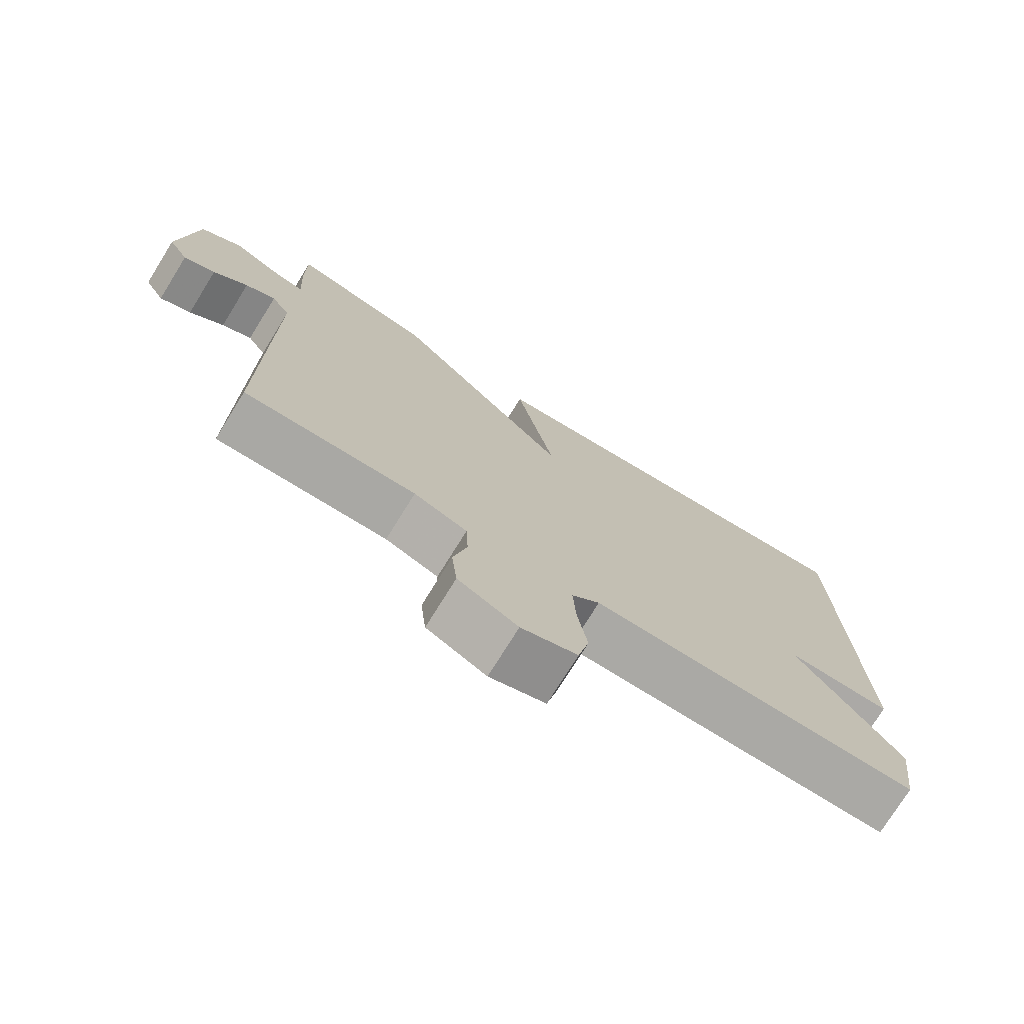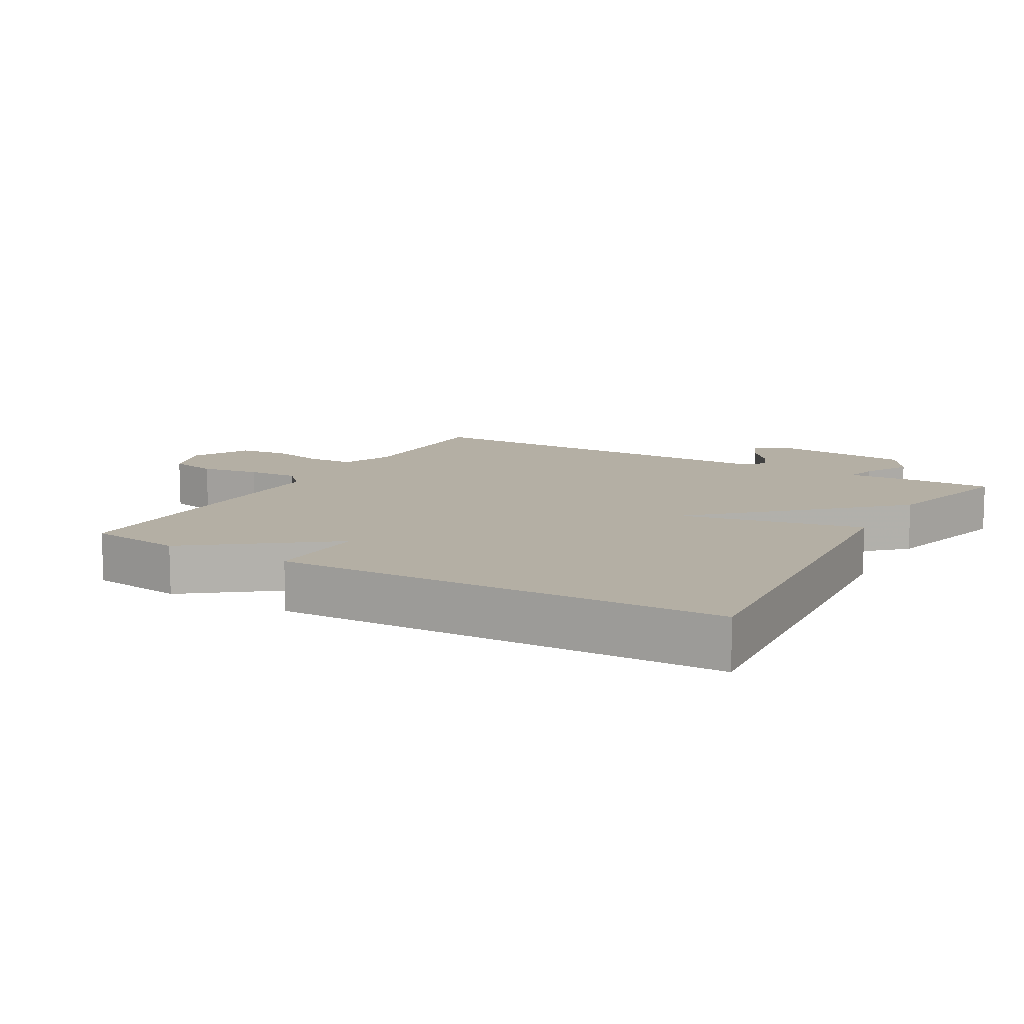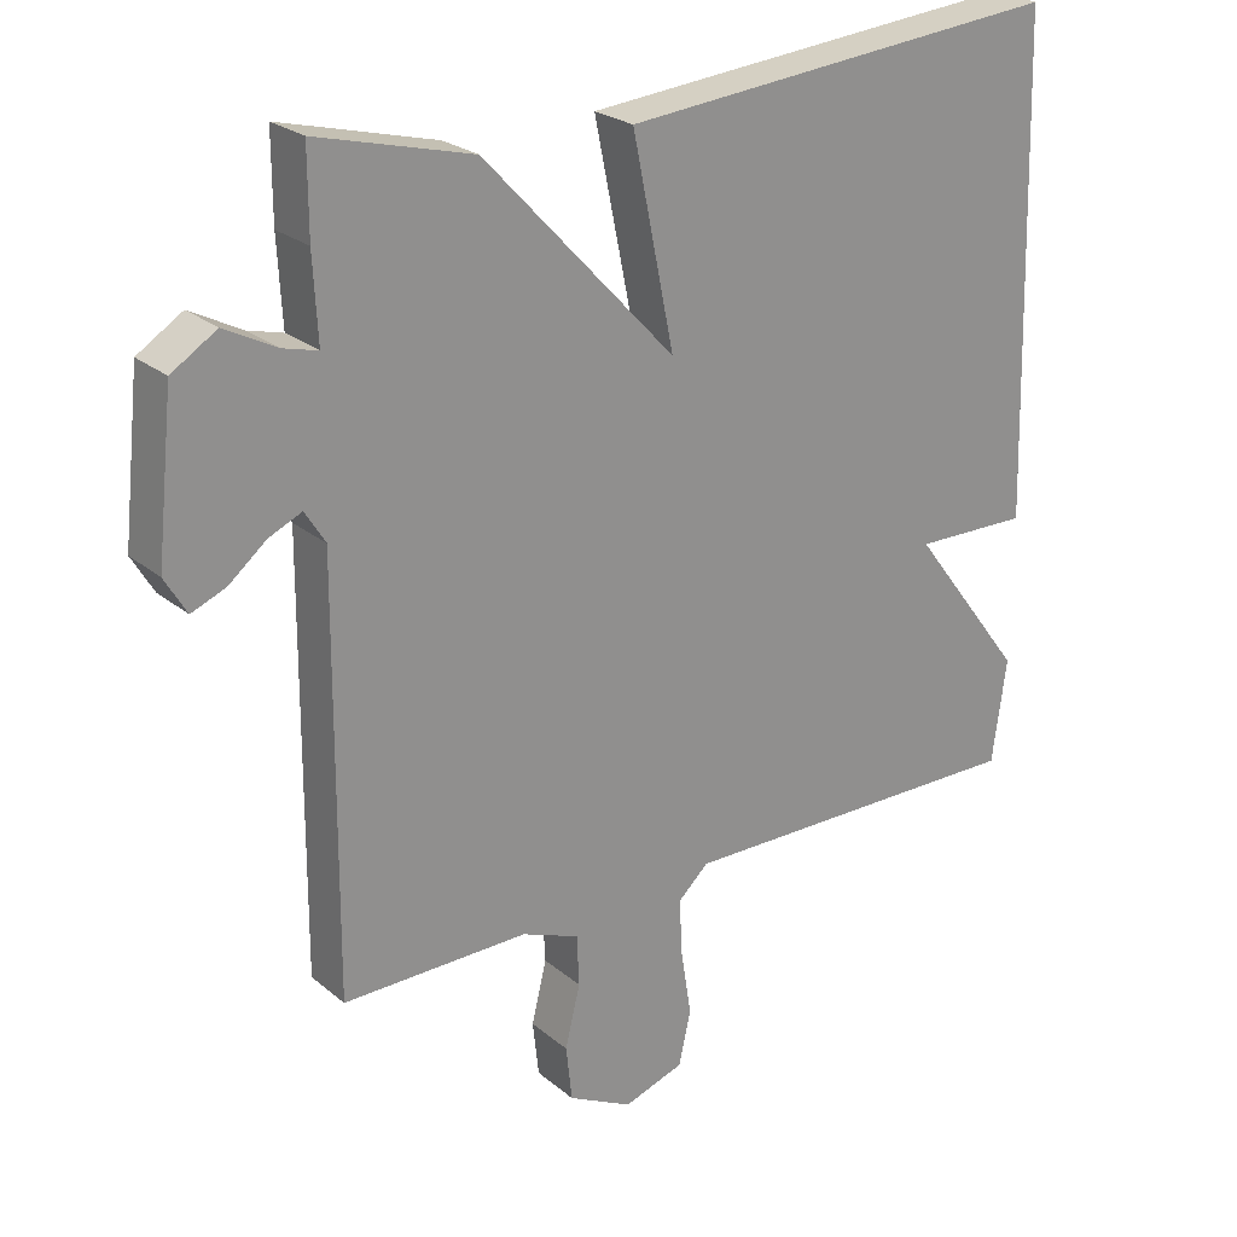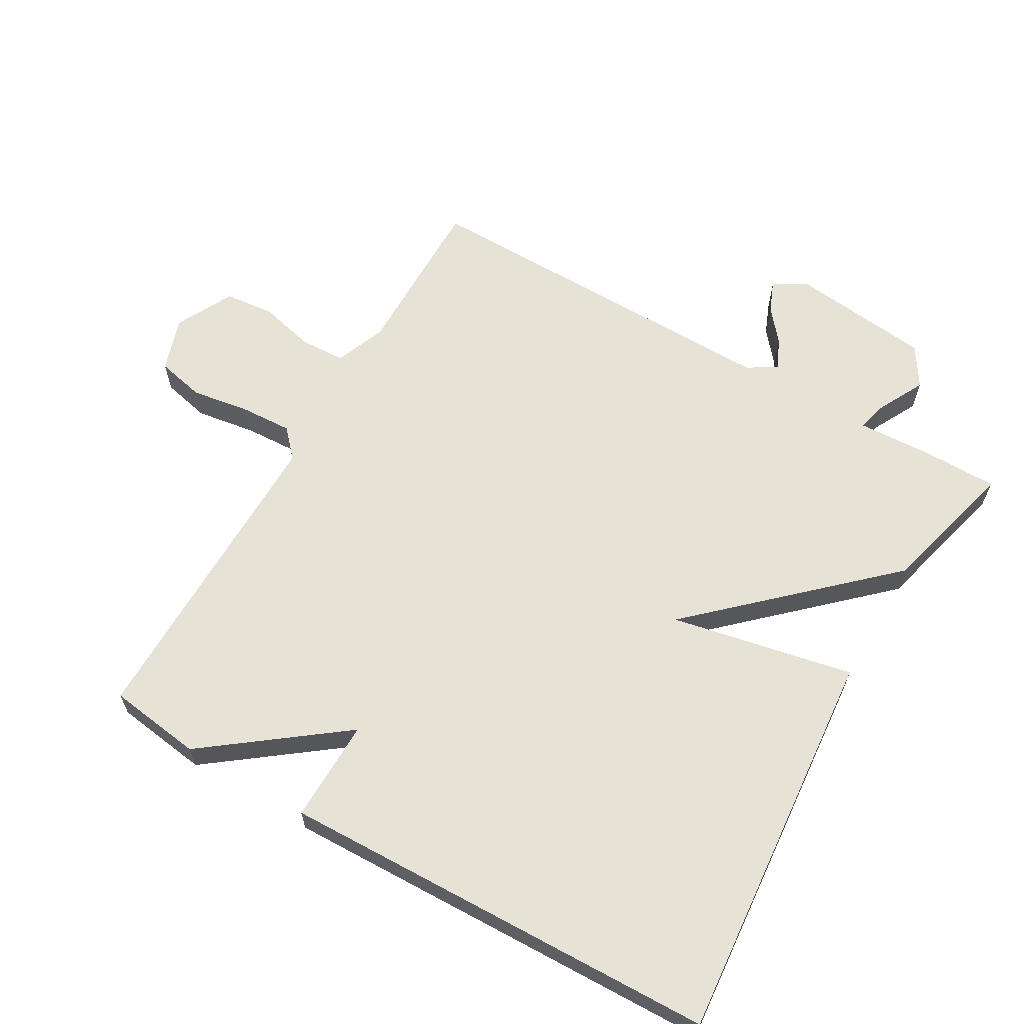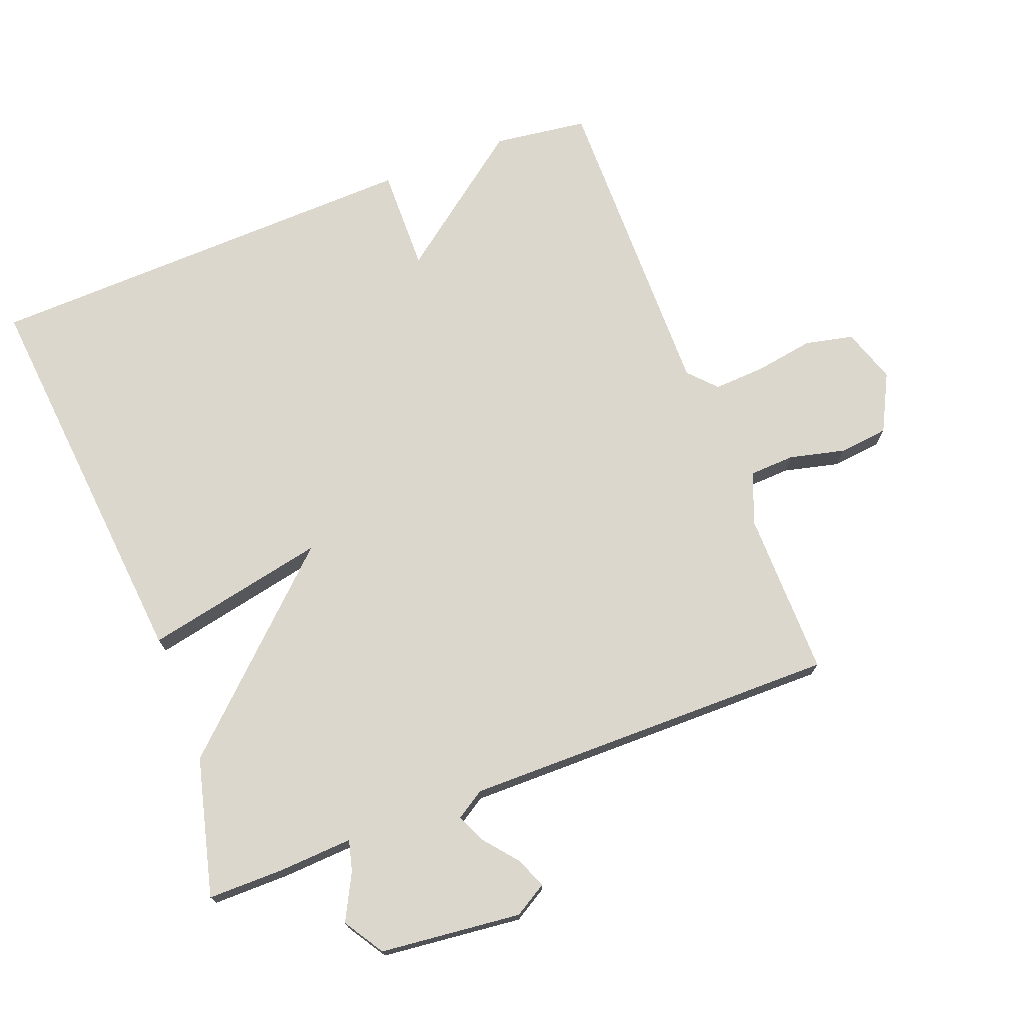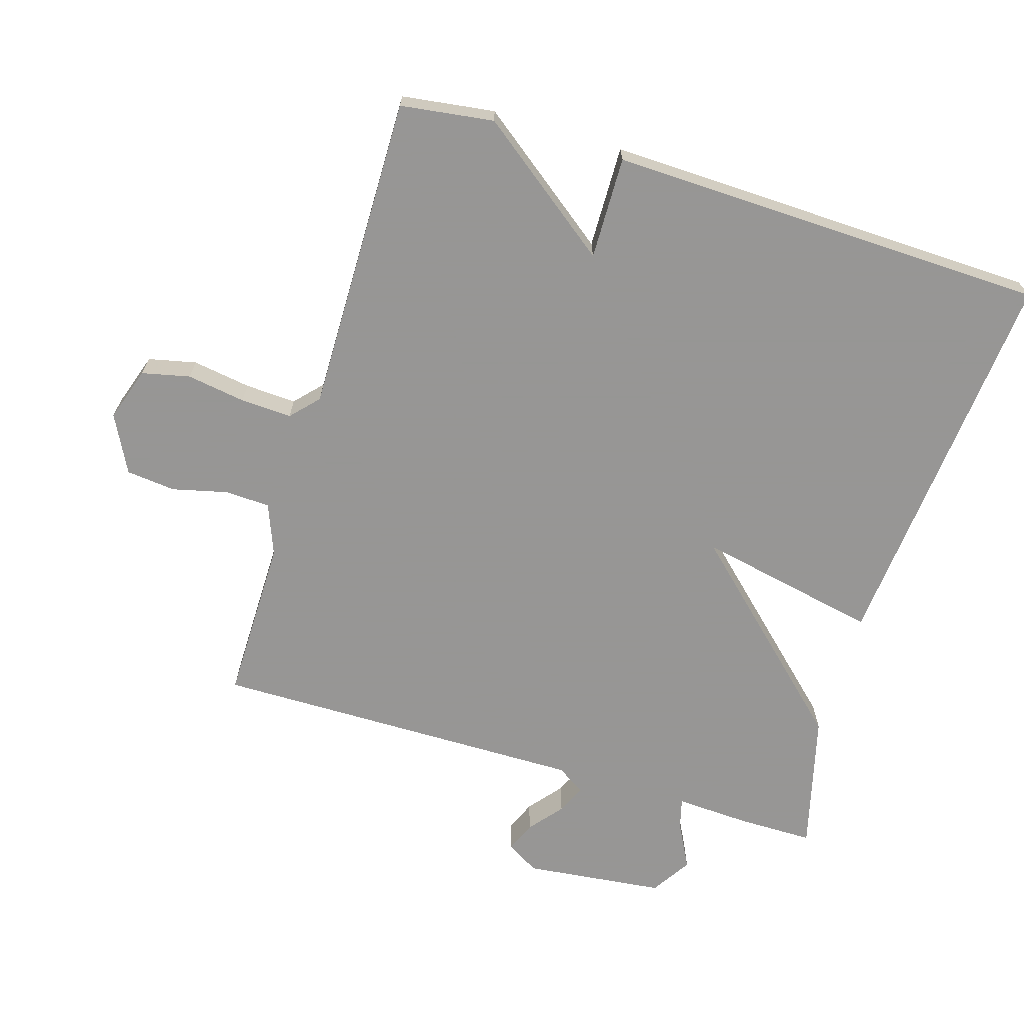
<metadata>
{"format":"obj","ext":"obj","renderer":"f3d","projection":"perspective","resolution":1024,"background":"white","views":[{"elev":-75.1,"azim":148.2,"up":"+Z"},{"elev":11.3,"azim":-60.1,"up":"+Y"},{"elev":24.3,"azim":143.1,"up":"+Z"},{"elev":63.4,"azim":-59.9,"up":"+Y"},{"elev":73.3,"azim":68.9,"up":"+Y"},{"elev":-67.8,"azim":-106.9,"up":"+Y"}]}
</metadata>
<code>
v 0.5 0.07 -0.5
v 0.252 0.07 -0.498
v 0.175 0.07 -0.528
v 0.172 0.07 -0.596
v 0.192 0.07 -0.679
v 0.184 0.07 -0.753
v 0.098 0.07 -0.797
v 0.017 0.07 -0.77
v 0.001 0.07 -0.698
v 0.015 0.07 -0.61
v 0.019 0.07 -0.533
v -0.022 0.07 -0.495
v -0.5 0.07 -0.5
v -0.519 0.07 -0.36
v -0.365 0.07 -0.157
v -0.519 0.07 -0.16
v -0.5 0.07 0.5
v 0.093 0.07 0.447
v 0.037 0.07 0.174
v 0.293 0.07 0.447
v 0.5 0.07 0.5
v 0.5 0.07 0.387
v 0.494 0.07 0.275
v 0.54 0.07 0.287
v 0.609 0.07 0.323
v 0.669 0.07 0.285
v 0.692 0.07 0.074
v 0.663 0.07 0.025
v 0.617 0.07 0.044
v 0.567 0.07 0.085
v 0.523 0.07 0.105
v 0.496 0.07 0.062
v 0.5 0 -0.5
v 0.252 0 -0.498
v 0.175 0 -0.528
v 0.172 0 -0.596
v 0.192 0 -0.679
v 0.184 0 -0.753
v 0.098 0 -0.797
v 0.017 0 -0.77
v 0.001 0 -0.698
v 0.015 0 -0.61
v 0.019 0 -0.533
v -0.022 0 -0.495
v -0.5 0 -0.5
v -0.519 0 -0.36
v -0.365 0 -0.157
v -0.519 0 -0.16
v -0.5 0 0.5
v 0.093 0 0.447
v 0.037 0 0.174
v 0.293 0 0.447
v 0.5 0 0.5
v 0.5 0 0.387
v 0.494 0 0.275
v 0.54 0 0.287
v 0.609 0 0.323
v 0.669 0 0.285
v 0.692 0 0.074
v 0.663 0 0.025
v 0.617 0 0.044
v 0.567 0 0.085
v 0.523 0 0.105
v 0.496 0 0.062
f 28 29 30
f 27 28 30
f 26 27 30
f 25 26 30
f 24 25 30
f 23 24 30 31
f 21 22 23
f 20 21 23
f 19 20 23
f 19 23 31 32
f 17 18 19
f 16 17 19
f 15 16 19
f 15 19 32
f 14 15 32
f 13 14 32
f 12 13 32
f 8 9 10
f 7 8 10
f 6 7 10
f 5 6 10
f 4 5 10
f 3 4 10 11
f 11 12 32
f 3 11 32
f 2 3 32
f 1 2 32
f 62 61 60
f 62 60 59
f 62 59 58
f 62 58 57
f 62 57 56
f 63 62 56 55
f 55 54 53
f 55 53 52
f 55 52 51
f 64 63 55 51
f 51 50 49
f 51 49 48
f 51 48 47
f 64 51 47
f 64 47 46
f 64 46 45
f 64 45 44
f 42 41 40
f 42 40 39
f 42 39 38
f 42 38 37
f 42 37 36
f 43 42 36 35
f 64 44 43
f 64 43 35
f 64 35 34
f 64 34 33
f 1 33 34 2
f 2 34 35 3
f 3 35 36 4
f 4 36 37 5
f 5 37 38 6
f 6 38 39 7
f 7 39 40 8
f 8 40 41 9
f 9 41 42 10
f 10 42 43 11
f 11 43 44 12
f 12 44 45 13
f 13 45 46 14
f 14 46 47 15
f 15 47 48 16
f 16 48 49 17
f 17 49 50 18
f 18 50 51 19
f 19 51 52 20
f 20 52 53 21
f 21 53 54 22
f 22 54 55 23
f 23 55 56 24
f 24 56 57 25
f 25 57 58 26
f 26 58 59 27
f 27 59 60 28
f 28 60 61 29
f 29 61 62 30
f 30 62 63 31
f 31 63 64 32
f 32 64 33 1

</code>
